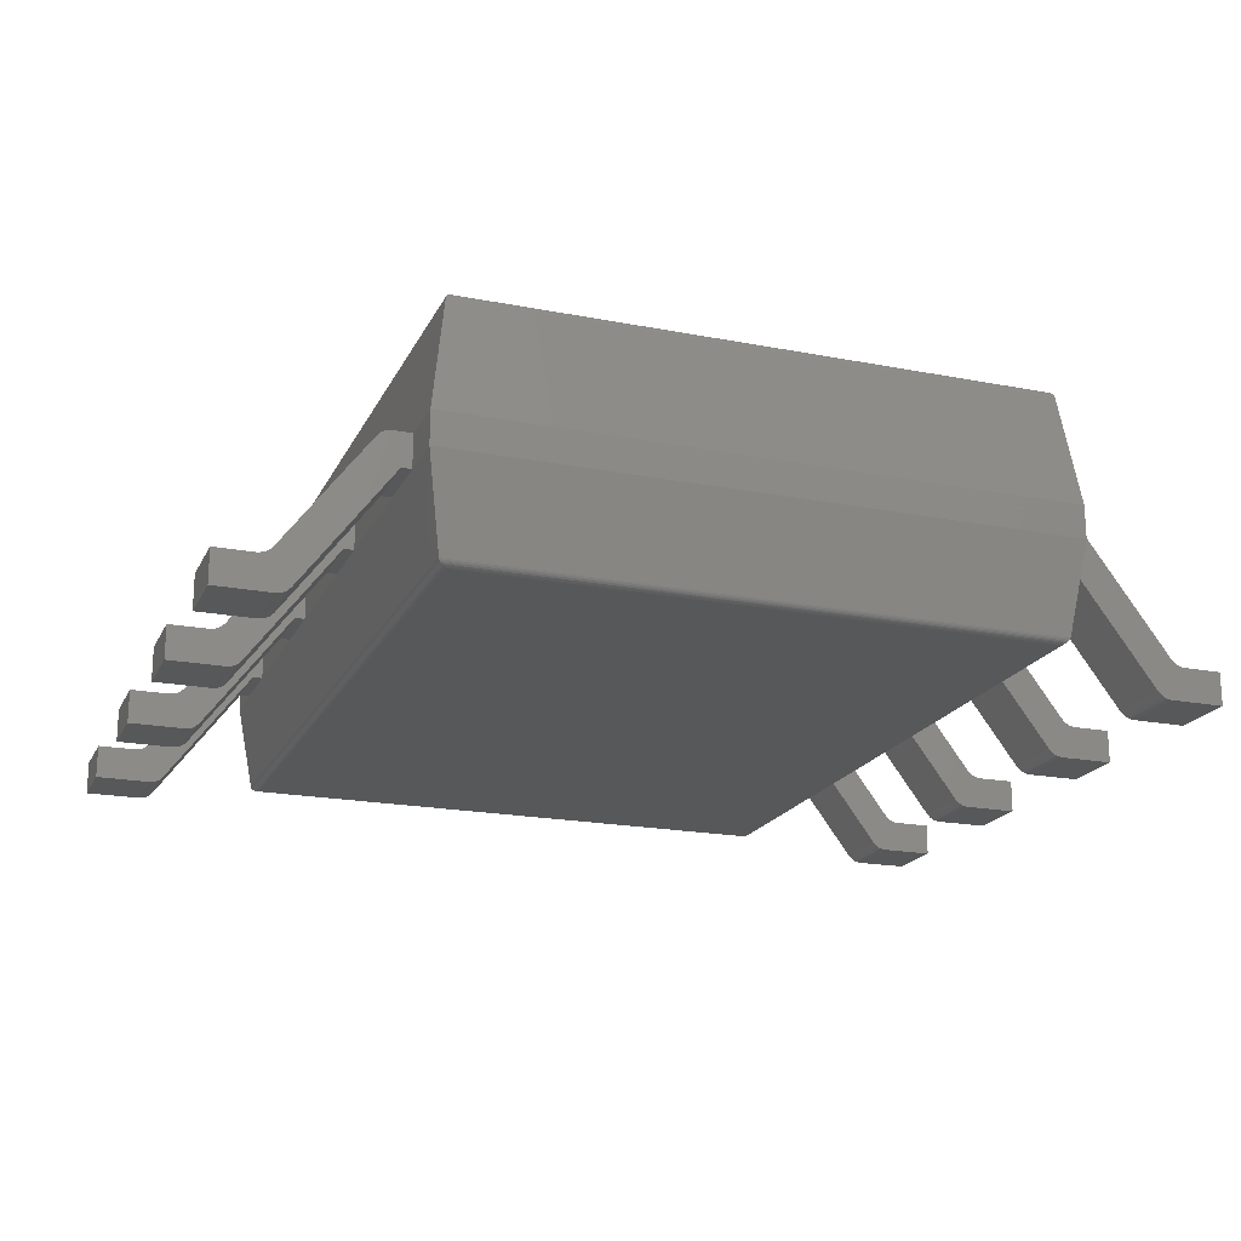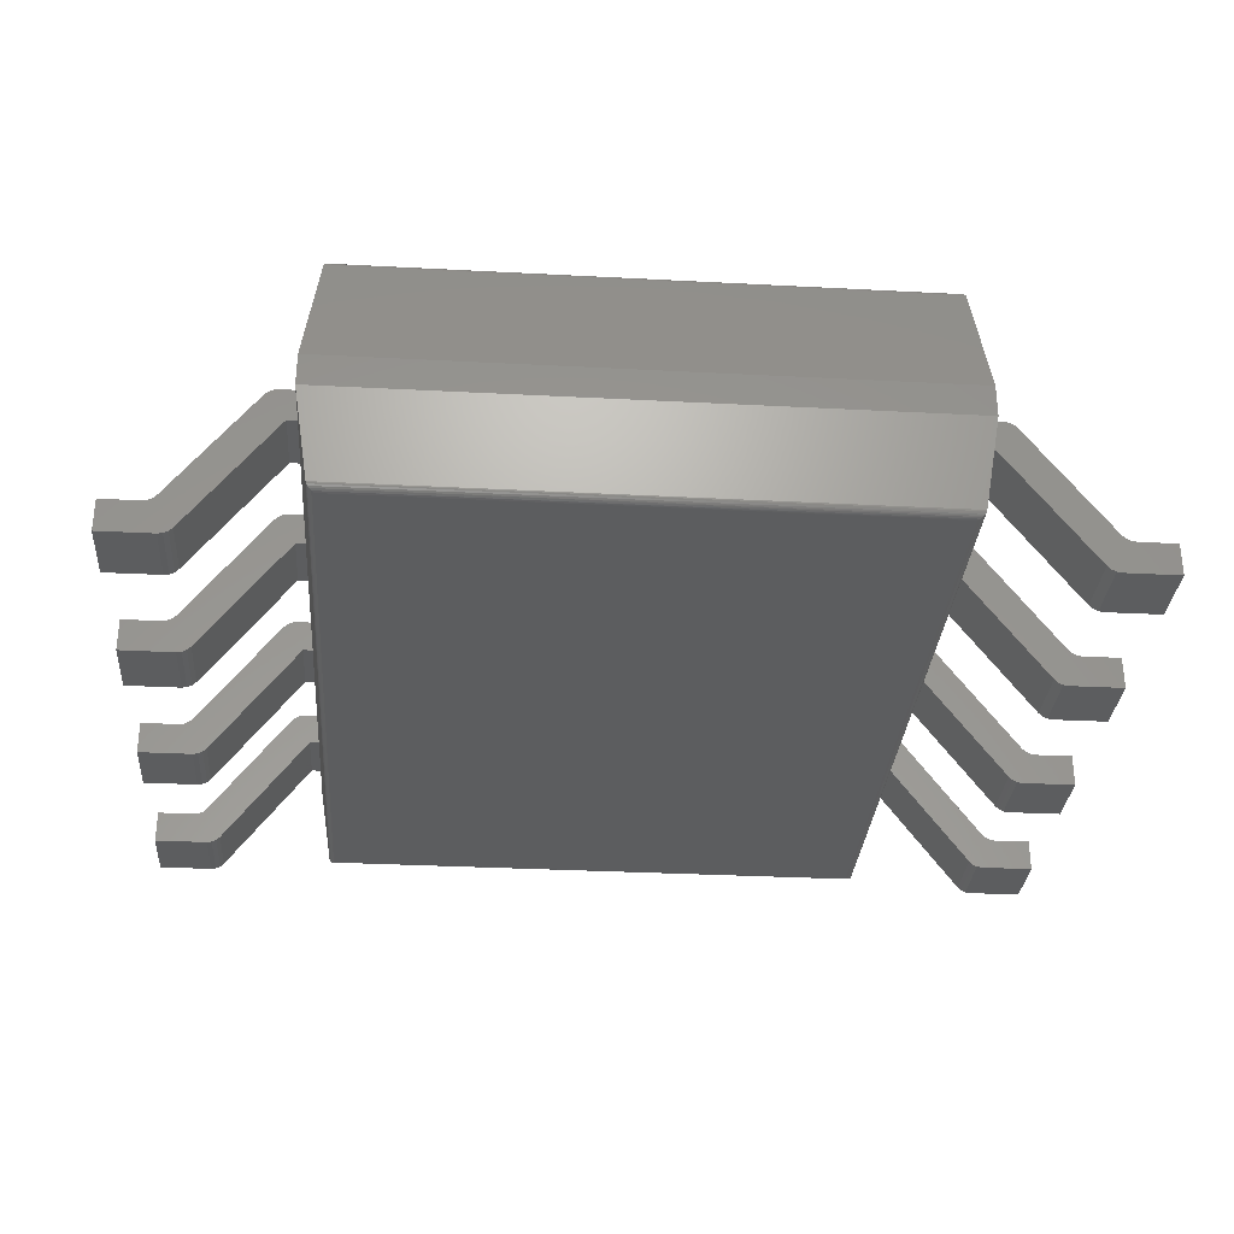
<metadata>
{"format":"stl","ext":"stl","renderer":"f3d","projection":"perspective","resolution":1024,"background":"white","views":[{"elev":-19.5,"azim":160.0,"up":"+Z"},{"elev":-31.3,"azim":175.7,"up":"+Z"}]}
</metadata>
<code>
# stl→obj: 398 verts, 760 faces
v -1.859 2.359 0.2172
v -1.859 -2.359 0.2172
v -1.95 -2.45 0.7902
v -1.95 2.45 0.7902
v 1.859 -2.359 0.2172
v 1.95 -2.45 0.7902
v -1.857 -2.357 0.2088
v -1.857 2.357 0.2088
v -1.854 -2.354 0.201
v -1.854 2.354 0.201
v -1.849 -2.349 0.1939
v -1.849 2.349 0.1939
v -1.843 -2.343 0.1876
v -1.843 2.343 0.1876
v -1.836 -2.336 0.1825
v -1.826 -2.326 0.1776
v -1.836 2.336 0.1825
v -1.818 -2.318 0.1757
v -1.826 2.326 0.1776
v -1.81 -2.31 0.175
v -1.818 2.318 0.1757
v -1.81 2.31 0.175
v -1.95 2.45 1
v -1.95 -2.45 1
v 1.95 2.45 0.7902
v 1.859 2.359 0.2172
v 1.857 -2.357 0.2088
v 1.854 -2.354 0.201
v 1.849 -2.349 0.1939
v 1.843 -2.343 0.1876
v 1.836 -2.336 0.1825
v 1.826 -2.326 0.1776
v 1.818 -2.318 0.1757
v 1.81 -2.31 0.175
v 1.95 -2.45 1
v 1.81 2.31 0.175
v 1.827 2.327 0.1779
v 1.84 2.34 0.1853
v 1.849 2.349 0.194
v 1.855 2.355 0.2036
v 1.858 2.358 0.2102
v -1.858 -2.358 1.706
v -1.858 2.358 1.706
v 1.95 2.45 1
v 1.858 -2.358 1.706
v -1.856 2.356 1.715
v -1.856 -2.356 1.715
v -1.853 2.353 1.723
v -1.853 -2.353 1.723
v -1.848 2.348 1.73
v -1.848 -2.348 1.73
v -1.842 2.342 1.737
v -1.842 -2.342 1.737
v -1.835 -2.335 1.742
v -1.835 2.335 1.742
v -1.828 -2.328 1.746
v -1.828 2.328 1.746
v -1.818 -2.318 1.749
v -1.818 2.318 1.749
v -1.809 -2.309 1.75
v -1.809 2.309 1.75
v 1.858 2.358 1.706
v 1.856 -2.356 1.715
v 1.853 -2.353 1.723
v 1.848 -2.348 1.73
v 1.842 -2.342 1.737
v 1.835 -2.335 1.742
v 1.828 -2.328 1.746
v 1.818 -2.318 1.749
v 1.809 -2.309 1.75
v -1.512 1.672 1.75
v -1.47 1.627 1.75
v -1.419 1.594 1.75
v -1.542 1.725 1.75
v -1.361 1.576 1.75
v -1.3 1.572 1.75
v -1.24 1.583 1.75
v -1.184 1.609 1.75
v -1.542 1.905 1.75
v -1.512 1.958 1.75
v -1.557 1.846 1.75
v -1.557 1.784 1.75
v -1.137 1.648 1.75
v -1.47 2.003 1.75
v -1.419 2.036 1.75
v -1.361 2.054 1.75
v -1.3 2.058 1.75
v -1.24 2.047 1.75
v 1.809 2.309 1.75
v -1.079 1.876 1.75
v -1.071 1.815 1.75
v -1.101 1.932 1.75
v -1.137 1.982 1.75
v -1.184 2.021 1.75
v -1.101 1.698 1.75
v -1.079 1.754 1.75
v 1.824 2.324 1.748
v 1.838 2.338 1.74
v 1.847 2.347 1.732
v 1.853 2.353 1.723
v 1.856 2.356 1.715
v -1.24 1.583 1.575
v -1.079 1.876 1.575
v -1.071 1.815 1.575
v -1.184 1.609 1.575
v -1.101 1.932 1.575
v -1.137 1.648 1.575
v -1.137 1.982 1.575
v -1.101 1.698 1.575
v -1.079 1.754 1.575
v -1.184 2.021 1.575
v -1.24 2.047 1.575
v -1.3 2.058 1.575
v -1.361 2.054 1.575
v -1.419 2.036 1.575
v -1.47 2.003 1.575
v -1.512 1.958 1.575
v -1.542 1.905 1.575
v -1.557 1.846 1.575
v -1.557 1.784 1.575
v -1.542 1.725 1.575
v -1.512 1.672 1.575
v -1.47 1.627 1.575
v -1.419 1.594 1.575
v -1.361 1.576 1.575
v -1.3 1.572 1.575
v 2.758 2.115 0.21
v 2.758 1.695 0.21
v 3 1.695 0.21
v 3 2.115 0.21
v 2.621 2.115 0.005025
v 2.592 2.115 0.01962
v 2.569 2.115 0.04239
v 2.653 2.115 -1.388e-17
v 2.674 2.115 0.2524
v 2.013 2.115 0.7902
v 2.697 2.115 0.2296
v 2.726 2.115 0.215
v 1.95 2.115 1
v 1.95 2.115 0.7902
v 3 2.115 0
v 2.066 2.115 1
v 2.127 2.115 0.9806
v 2.098 2.115 0.9952
v 2.15 2.115 0.9578
v 2.726 1.695 0.215
v 2.697 1.695 0.2296
v 2.674 1.695 0.2524
v 3 1.695 0
v 2.569 1.695 0.04239
v 2.592 1.695 0.01962
v 2.621 1.695 0.005025
v 2.653 1.695 -1.388e-17
v 2.013 1.695 0.7902
v 1.95 1.695 0.7902
v 1.95 1.695 1
v 2.066 1.695 1
v 2.098 1.695 0.9952
v 2.127 1.695 0.9806
v 2.15 1.695 0.9578
v -3 2.115 0.21
v -3 1.695 0.21
v -2.758 1.695 0.21
v -2.758 2.115 0.21
v -2.592 2.115 0.01962
v -2.621 2.115 0.005025
v -2.653 2.115 -1.388e-17
v -3 2.115 0
v -2.569 2.115 0.04239
v -2.726 2.115 0.215
v -2.697 2.115 0.2296
v -2.674 2.115 0.2524
v -2.013 2.115 0.7902
v -2.15 2.115 0.9578
v -2.066 2.115 1
v -2.127 2.115 0.9806
v -2.098 2.115 0.9952
v -1.95 2.115 1
v -1.95 2.115 0.7902
v -2.726 1.695 0.215
v -2.697 1.695 0.2296
v -2.674 1.695 0.2524
v -3 1.695 0
v -2.653 1.695 -1.388e-17
v -2.621 1.695 0.005025
v -2.592 1.695 0.01962
v -2.569 1.695 0.04239
v -2.013 1.695 0.7902
v -2.15 1.695 0.9578
v -2.127 1.695 0.9806
v -2.066 1.695 1
v -2.098 1.695 0.9952
v -1.95 1.695 0.7902
v -1.95 1.695 1
v 2.758 0.845 0.21
v 2.758 0.425 0.21
v 3 0.425 0.21
v 3 0.845 0.21
v 2.621 0.845 0.005025
v 2.592 0.845 0.01962
v 2.569 0.845 0.04239
v 2.653 0.845 -1.388e-17
v 2.674 0.845 0.2524
v 2.013 0.845 0.7902
v 2.697 0.845 0.2296
v 2.726 0.845 0.215
v 1.95 0.845 1
v 1.95 0.845 0.7902
v 3 0.845 0
v 2.066 0.845 1
v 2.127 0.845 0.9806
v 2.098 0.845 0.9952
v 2.15 0.845 0.9578
v 2.726 0.425 0.215
v 2.697 0.425 0.2296
v 2.674 0.425 0.2524
v 3 0.425 0
v 2.569 0.425 0.04239
v 2.592 0.425 0.01962
v 2.621 0.425 0.005025
v 2.653 0.425 -1.388e-17
v 2.013 0.425 0.7902
v 1.95 0.425 0.7902
v 1.95 0.425 1
v 2.066 0.425 1
v 2.098 0.425 0.9952
v 2.127 0.425 0.9806
v 2.15 0.425 0.9578
v -3 0.845 0.21
v -3 0.425 0.21
v -2.758 0.425 0.21
v -2.758 0.845 0.21
v -2.592 0.845 0.01962
v -2.621 0.845 0.005025
v -2.653 0.845 -1.388e-17
v -3 0.845 0
v -2.569 0.845 0.04239
v -2.726 0.845 0.215
v -2.697 0.845 0.2296
v -2.674 0.845 0.2524
v -2.013 0.845 0.7902
v -2.15 0.845 0.9578
v -2.066 0.845 1
v -2.127 0.845 0.9806
v -2.098 0.845 0.9952
v -1.95 0.845 1
v -1.95 0.845 0.7902
v -2.726 0.425 0.215
v -2.697 0.425 0.2296
v -2.674 0.425 0.2524
v -3 0.425 0
v -2.653 0.425 -1.388e-17
v -2.621 0.425 0.005025
v -2.592 0.425 0.01962
v -2.569 0.425 0.04239
v -2.013 0.425 0.7902
v -2.15 0.425 0.9578
v -2.127 0.425 0.9806
v -2.066 0.425 1
v -2.098 0.425 0.9952
v -1.95 0.425 0.7902
v -1.95 0.425 1
v 3 -0.425 0.21
v 2.758 -0.425 0.21
v 2.758 -0.845 0.21
v 3 -0.845 0.21
v 2.621 -0.425 0.005025
v 2.592 -0.425 0.01962
v 2.569 -0.425 0.04239
v 2.653 -0.425 -1.388e-17
v 2.674 -0.425 0.2524
v 2.013 -0.425 0.7902
v 2.697 -0.425 0.2296
v 2.726 -0.425 0.215
v 1.95 -0.425 1
v 1.95 -0.425 0.7902
v 3 -0.425 0
v 2.066 -0.425 1
v 2.127 -0.425 0.9806
v 2.098 -0.425 0.9952
v 2.15 -0.425 0.9578
v 2.726 -0.845 0.215
v 2.697 -0.845 0.2296
v 2.674 -0.845 0.2524
v 3 -0.845 0
v 2.569 -0.845 0.04239
v 2.592 -0.845 0.01962
v 2.621 -0.845 0.005025
v 2.653 -0.845 -1.388e-17
v 2.013 -0.845 0.7902
v 1.95 -0.845 0.7902
v 1.95 -0.845 1
v 2.066 -0.845 1
v 2.098 -0.845 0.9952
v 2.127 -0.845 0.9806
v 2.15 -0.845 0.9578
v -2.758 -0.425 0.21
v -3 -0.425 0.21
v -3 -0.845 0.21
v -2.758 -0.845 0.21
v -2.592 -0.425 0.01962
v -2.621 -0.425 0.005025
v -2.653 -0.425 -1.388e-17
v -3 -0.425 0
v -2.569 -0.425 0.04239
v -2.726 -0.425 0.215
v -2.697 -0.425 0.2296
v -2.674 -0.425 0.2524
v -2.013 -0.425 0.7902
v -2.15 -0.425 0.9578
v -2.066 -0.425 1
v -2.127 -0.425 0.9806
v -2.098 -0.425 0.9952
v -1.95 -0.425 1
v -1.95 -0.425 0.7902
v -2.726 -0.845 0.215
v -2.697 -0.845 0.2296
v -2.674 -0.845 0.2524
v -3 -0.845 0
v -2.653 -0.845 -1.388e-17
v -2.621 -0.845 0.005025
v -2.592 -0.845 0.01962
v -2.569 -0.845 0.04239
v -2.013 -0.845 0.7902
v -2.15 -0.845 0.9578
v -2.127 -0.845 0.9806
v -2.066 -0.845 1
v -2.098 -0.845 0.9952
v -1.95 -0.845 0.7902
v -1.95 -0.845 1
v 2.758 -1.695 0.21
v 2.758 -2.115 0.21
v 3 -2.115 0.21
v 3 -1.695 0.21
v 2.621 -1.695 0.005025
v 2.592 -1.695 0.01962
v 2.569 -1.695 0.04239
v 2.653 -1.695 -1.388e-17
v 2.674 -1.695 0.2524
v 2.013 -1.695 0.7902
v 2.697 -1.695 0.2296
v 2.726 -1.695 0.215
v 1.95 -1.695 1
v 1.95 -1.695 0.7902
v 3 -1.695 0
v 2.066 -1.695 1
v 2.127 -1.695 0.9806
v 2.098 -1.695 0.9952
v 2.15 -1.695 0.9578
v 2.726 -2.115 0.215
v 2.697 -2.115 0.2296
v 2.674 -2.115 0.2524
v 3 -2.115 0
v 2.569 -2.115 0.04239
v 2.592 -2.115 0.01962
v 2.621 -2.115 0.005025
v 2.653 -2.115 -1.388e-17
v 2.013 -2.115 0.7902
v 1.95 -2.115 0.7902
v 1.95 -2.115 1
v 2.066 -2.115 1
v 2.098 -2.115 0.9952
v 2.127 -2.115 0.9806
v 2.15 -2.115 0.9578
v -3 -1.695 0.21
v -3 -2.115 0.21
v -2.758 -2.115 0.21
v -2.758 -1.695 0.21
v -2.592 -1.695 0.01962
v -2.621 -1.695 0.005025
v -2.653 -1.695 -1.388e-17
v -3 -1.695 0
v -2.569 -1.695 0.04239
v -2.726 -1.695 0.215
v -2.697 -1.695 0.2296
v -2.674 -1.695 0.2524
v -2.013 -1.695 0.7902
v -2.15 -1.695 0.9578
v -2.066 -1.695 1
v -2.127 -1.695 0.9806
v -2.098 -1.695 0.9952
v -1.95 -1.695 1
v -1.95 -1.695 0.7902
v -2.726 -2.115 0.215
v -2.697 -2.115 0.2296
v -2.674 -2.115 0.2524
v -3 -2.115 0
v -2.653 -2.115 -1.388e-17
v -2.621 -2.115 0.005025
v -2.592 -2.115 0.01962
v -2.569 -2.115 0.04239
v -2.013 -2.115 0.7902
v -2.15 -2.115 0.9578
v -2.127 -2.115 0.9806
v -2.066 -2.115 1
v -2.098 -2.115 0.9952
v -1.95 -2.115 0.7902
v -1.95 -2.115 1
f 1 2 3
f 1 3 4
f 3 2 5
f 6 3 5
f 7 2 8
f 2 1 8
f 9 7 10
f 7 8 10
f 11 9 12
f 9 10 12
f 13 11 14
f 15 13 14
f 11 12 14
f 16 15 17
f 15 14 17
f 18 16 19
f 16 17 19
f 20 18 21
f 18 19 21
f 20 21 22
f 23 4 3
f 23 3 24
f 25 1 4
f 26 1 25
f 5 2 7
f 27 7 9
f 27 5 7
f 28 9 11
f 28 27 9
f 29 11 13
f 29 28 11
f 30 13 15
f 30 29 13
f 31 15 16
f 31 30 15
f 32 16 18
f 32 31 16
f 33 18 20
f 33 32 18
f 34 33 20
f 3 6 35
f 24 3 35
f 6 5 25
f 25 5 26
f 34 20 22
f 34 22 36
f 36 22 21
f 37 19 17
f 37 21 19
f 37 36 21
f 38 17 14
f 38 37 17
f 39 12 10
f 39 14 12
f 39 38 14
f 40 10 8
f 40 39 10
f 41 8 1
f 41 40 8
f 26 41 1
f 24 42 43
f 23 24 43
f 44 25 4
f 44 4 23
f 33 34 36
f 31 32 37
f 32 33 37
f 33 36 37
f 30 31 38
f 31 37 38
f 28 29 39
f 29 30 39
f 30 38 39
f 27 28 40
f 28 39 40
f 5 27 41
f 27 40 41
f 5 41 26
f 6 25 44
f 35 6 44
f 35 42 24
f 45 42 35
f 46 42 47
f 46 43 42
f 48 47 49
f 48 46 47
f 50 49 51
f 50 48 49
f 52 51 53
f 52 53 54
f 52 50 51
f 55 54 56
f 55 52 54
f 57 56 58
f 57 55 56
f 59 58 60
f 59 57 58
f 61 59 60
f 23 43 44
f 44 43 62
f 44 45 35
f 62 45 44
f 47 42 63
f 42 45 63
f 49 47 64
f 47 63 64
f 51 49 65
f 49 64 65
f 53 51 66
f 51 65 66
f 54 53 67
f 56 54 67
f 53 66 67
f 58 56 68
f 56 67 68
f 60 58 69
f 58 68 69
f 60 69 70
f 71 60 72
f 73 72 60
f 74 60 71
f 75 73 60
f 76 75 60
f 77 76 60
f 78 60 70
f 78 77 60
f 61 79 80
f 61 81 79
f 61 82 81
f 61 74 82
f 61 60 74
f 83 78 70
f 84 61 80
f 85 61 84
f 86 61 85
f 87 61 86
f 88 61 87
f 89 90 91
f 89 92 90
f 89 93 92
f 89 94 93
f 89 95 83
f 89 96 95
f 89 91 96
f 89 83 70
f 89 61 88
f 89 88 94
f 59 61 89
f 57 59 97
f 59 89 97
f 52 55 98
f 55 57 98
f 57 97 98
f 50 52 99
f 52 98 99
f 46 48 100
f 48 50 100
f 50 99 100
f 43 46 101
f 46 100 101
f 43 101 62
f 89 70 69
f 97 69 68
f 97 89 69
f 98 67 66
f 98 68 67
f 98 97 68
f 99 66 65
f 99 98 66
f 100 64 63
f 100 65 64
f 100 99 65
f 101 63 45
f 101 100 63
f 62 101 45
f 102 76 77
f 103 104 91
f 105 102 78
f 102 77 78
f 106 103 90
f 107 105 83
f 103 91 90
f 105 78 83
f 108 106 92
f 109 107 95
f 106 90 92
f 107 83 95
f 110 109 96
f 108 92 93
f 109 95 96
f 104 110 91
f 110 96 91
f 111 108 94
f 108 93 94
f 112 111 88
f 111 94 88
f 113 112 87
f 114 113 87
f 112 88 87
f 114 87 86
f 115 114 85
f 114 86 85
f 116 115 84
f 115 85 84
f 117 116 80
f 116 84 80
f 118 117 79
f 117 80 79
f 118 79 81
f 119 118 81
f 119 81 82
f 120 119 82
f 120 82 74
f 121 120 74
f 122 121 71
f 123 122 71
f 121 74 71
f 123 71 72
f 124 123 73
f 125 124 73
f 123 72 73
f 125 73 75
f 126 125 76
f 102 126 76
f 125 75 76
f 124 122 123
f 119 120 121
f 119 121 122
f 119 124 125
f 119 125 126
f 119 122 124
f 102 119 126
f 117 118 119
f 117 119 102
f 107 102 105
f 107 117 102
f 116 117 107
f 104 107 109
f 104 109 110
f 104 116 107
f 113 114 115
f 113 115 116
f 103 116 104
f 103 113 116
f 108 103 106
f 108 111 112
f 108 112 113
f 108 113 103
f 127 128 129
f 130 127 129
f 131 132 133
f 134 131 133
f 135 133 136
f 137 133 135
f 138 134 133
f 138 133 137
f 139 136 140
f 127 134 138
f 141 134 127
f 142 136 139
f 143 142 144
f 145 135 136
f 145 136 142
f 145 142 143
f 130 141 127
f 146 128 138
f 147 146 138
f 128 127 138
f 148 147 137
f 147 138 137
f 148 137 135
f 129 141 130
f 129 149 141
f 150 151 152
f 150 152 153
f 154 150 148
f 148 150 147
f 150 153 146
f 147 150 146
f 155 154 156
f 146 153 128
f 128 153 149
f 156 154 157
f 158 157 159
f 154 148 160
f 157 154 160
f 159 157 160
f 128 149 129
f 149 153 141
f 153 134 141
f 131 153 152
f 131 134 153
f 132 152 151
f 132 131 152
f 133 151 150
f 133 132 151
f 133 150 154
f 136 133 154
f 154 155 136
f 155 140 136
f 139 140 155
f 139 155 156
f 145 148 135
f 160 148 145
f 142 139 156
f 142 156 157
f 159 160 143
f 158 159 143
f 160 145 143
f 157 158 144
f 158 143 144
f 157 144 142
f 161 162 163
f 164 161 163
f 165 166 167
f 164 167 168
f 164 168 161
f 169 165 167
f 170 167 164
f 171 169 167
f 171 167 170
f 172 169 171
f 173 169 172
f 174 173 172
f 175 174 176
f 175 176 177
f 175 173 174
f 178 179 173
f 178 173 175
f 170 163 180
f 170 180 181
f 170 164 163
f 171 181 182
f 171 170 181
f 172 171 182
f 161 168 162
f 168 183 162
f 184 185 186
f 183 184 163
f 162 183 163
f 184 186 187
f 163 184 180
f 184 187 181
f 180 184 181
f 181 187 182
f 182 187 188
f 182 188 189
f 190 189 191
f 192 190 191
f 189 188 191
f 188 193 194
f 191 188 194
f 183 168 167
f 184 183 167
f 185 184 166
f 184 167 166
f 186 185 165
f 185 166 165
f 187 186 169
f 186 165 169
f 188 187 169
f 188 169 173
f 193 188 179
f 188 173 179
f 194 193 179
f 194 179 178
f 172 182 174
f 174 182 189
f 178 191 194
f 178 175 191
f 176 189 190
f 176 190 192
f 176 174 189
f 177 192 191
f 177 176 192
f 175 177 191
f 195 196 197
f 198 195 197
f 199 200 201
f 202 199 201
f 203 201 204
f 205 201 203
f 206 202 201
f 206 201 205
f 207 204 208
f 195 202 206
f 209 202 195
f 210 204 207
f 211 210 212
f 213 203 204
f 213 204 210
f 213 210 211
f 198 209 195
f 214 196 206
f 215 214 206
f 196 195 206
f 216 215 205
f 215 206 205
f 216 205 203
f 197 209 198
f 197 217 209
f 218 219 220
f 218 220 221
f 222 218 216
f 216 218 215
f 218 221 214
f 215 218 214
f 223 222 224
f 214 221 196
f 196 221 217
f 224 222 225
f 226 225 227
f 222 216 228
f 225 222 228
f 227 225 228
f 196 217 197
f 217 221 209
f 221 202 209
f 199 221 220
f 199 202 221
f 200 220 219
f 200 199 220
f 201 219 218
f 201 200 219
f 201 218 222
f 204 201 222
f 222 223 204
f 223 208 204
f 207 208 223
f 207 223 224
f 213 216 203
f 228 216 213
f 210 207 224
f 210 224 225
f 227 228 211
f 226 227 211
f 228 213 211
f 225 226 212
f 226 211 212
f 225 212 210
f 229 230 231
f 232 229 231
f 233 234 235
f 232 235 236
f 232 236 229
f 237 233 235
f 238 235 232
f 239 237 235
f 239 235 238
f 240 237 239
f 241 237 240
f 242 241 240
f 243 242 244
f 243 244 245
f 243 241 242
f 246 247 241
f 246 241 243
f 238 231 248
f 238 248 249
f 238 232 231
f 239 249 250
f 239 238 249
f 240 239 250
f 229 236 230
f 236 251 230
f 252 253 254
f 251 252 231
f 230 251 231
f 252 254 255
f 231 252 248
f 252 255 249
f 248 252 249
f 249 255 250
f 250 255 256
f 250 256 257
f 258 257 259
f 260 258 259
f 257 256 259
f 256 261 262
f 259 256 262
f 251 236 235
f 252 251 235
f 253 252 234
f 252 235 234
f 254 253 233
f 253 234 233
f 255 254 237
f 254 233 237
f 256 255 237
f 256 237 241
f 261 256 247
f 256 241 247
f 262 261 247
f 262 247 246
f 240 250 242
f 242 250 257
f 246 259 262
f 246 243 259
f 244 257 258
f 244 258 260
f 244 242 257
f 245 260 259
f 245 244 260
f 243 245 259
f 263 264 265
f 263 265 266
f 267 268 269
f 270 267 269
f 271 269 272
f 273 269 271
f 274 270 269
f 274 269 273
f 275 272 276
f 264 270 274
f 277 270 264
f 278 272 275
f 279 278 280
f 281 271 272
f 281 272 278
f 281 278 279
f 263 277 264
f 282 265 274
f 283 282 274
f 265 264 274
f 284 283 273
f 283 274 273
f 284 273 271
f 266 277 263
f 266 285 277
f 286 287 288
f 286 288 289
f 290 286 284
f 284 286 283
f 286 289 282
f 283 286 282
f 291 290 292
f 282 289 265
f 265 289 285
f 292 290 293
f 294 293 295
f 290 284 296
f 293 290 296
f 295 293 296
f 265 285 266
f 285 289 277
f 289 270 277
f 267 289 288
f 267 270 289
f 268 288 287
f 268 267 288
f 269 287 286
f 269 268 287
f 269 286 290
f 272 269 290
f 290 291 272
f 291 276 272
f 275 276 292
f 276 291 292
f 281 284 271
f 296 284 281
f 278 275 292
f 278 292 293
f 295 296 279
f 294 295 279
f 296 281 279
f 293 294 280
f 294 279 280
f 293 280 278
f 297 298 299
f 297 299 300
f 301 302 303
f 297 303 304
f 297 304 298
f 305 301 303
f 306 303 297
f 307 305 303
f 307 303 306
f 308 305 307
f 309 305 308
f 310 309 308
f 311 310 312
f 311 312 313
f 311 309 310
f 314 315 309
f 314 309 311
f 306 300 316
f 306 316 317
f 306 297 300
f 307 317 318
f 307 306 317
f 308 307 318
f 298 304 299
f 304 319 299
f 320 321 322
f 319 320 300
f 299 319 300
f 320 322 323
f 300 320 316
f 320 323 317
f 316 320 317
f 317 323 318
f 318 323 324
f 318 324 325
f 326 325 327
f 328 326 327
f 325 324 327
f 324 329 330
f 327 324 330
f 319 304 303
f 320 319 303
f 321 320 302
f 320 303 302
f 322 321 301
f 321 302 301
f 323 322 305
f 322 301 305
f 324 323 305
f 324 305 309
f 329 324 315
f 324 309 315
f 330 329 315
f 330 315 314
f 308 318 310
f 310 318 325
f 314 327 330
f 314 311 327
f 312 325 326
f 312 326 328
f 312 310 325
f 313 328 327
f 313 312 328
f 311 313 327
f 331 332 333
f 334 331 333
f 335 336 337
f 338 335 337
f 339 337 340
f 341 337 339
f 342 338 337
f 342 337 341
f 343 340 344
f 331 338 342
f 345 338 331
f 346 340 343
f 347 346 348
f 349 339 340
f 349 340 346
f 349 346 347
f 334 345 331
f 350 332 342
f 332 331 342
f 351 350 341
f 350 342 341
f 352 351 339
f 351 341 339
f 333 345 334
f 333 353 345
f 354 355 356
f 354 356 357
f 358 354 352
f 352 354 351
f 354 357 350
f 351 354 350
f 359 358 360
f 350 357 332
f 332 357 353
f 360 358 361
f 362 361 363
f 358 352 364
f 361 358 364
f 363 361 364
f 332 353 333
f 353 357 345
f 357 338 345
f 335 357 356
f 335 356 355
f 335 338 357
f 336 335 355
f 337 355 354
f 337 336 355
f 337 354 358
f 340 337 358
f 358 359 340
f 359 344 340
f 343 344 360
f 344 359 360
f 349 352 339
f 364 352 349
f 346 343 360
f 346 360 361
f 363 364 347
f 364 349 347
f 362 363 348
f 363 347 348
f 361 362 346
f 362 348 346
f 365 366 367
f 368 365 367
f 369 370 371
f 368 371 372
f 368 372 365
f 373 369 371
f 374 371 368
f 375 373 371
f 375 371 374
f 376 373 375
f 377 373 376
f 378 377 376
f 379 378 380
f 379 380 381
f 379 377 378
f 382 383 377
f 382 377 379
f 374 367 384
f 374 368 367
f 375 384 385
f 375 374 384
f 376 385 386
f 376 375 385
f 365 372 366
f 372 387 366
f 388 389 390
f 387 388 367
f 366 387 367
f 388 390 391
f 367 388 384
f 388 391 385
f 384 388 385
f 385 391 386
f 386 391 392
f 386 392 393
f 394 393 395
f 396 394 395
f 393 392 395
f 392 397 398
f 395 392 398
f 387 372 371
f 388 387 371
f 389 388 370
f 390 389 370
f 388 371 370
f 390 370 369
f 391 390 373
f 390 369 373
f 392 391 373
f 392 373 377
f 397 392 383
f 392 377 383
f 398 397 383
f 398 383 382
f 376 386 378
f 378 386 393
f 382 395 398
f 382 379 395
f 380 393 394
f 380 378 393
f 381 394 396
f 381 396 395
f 381 380 394
f 379 381 395

</code>
